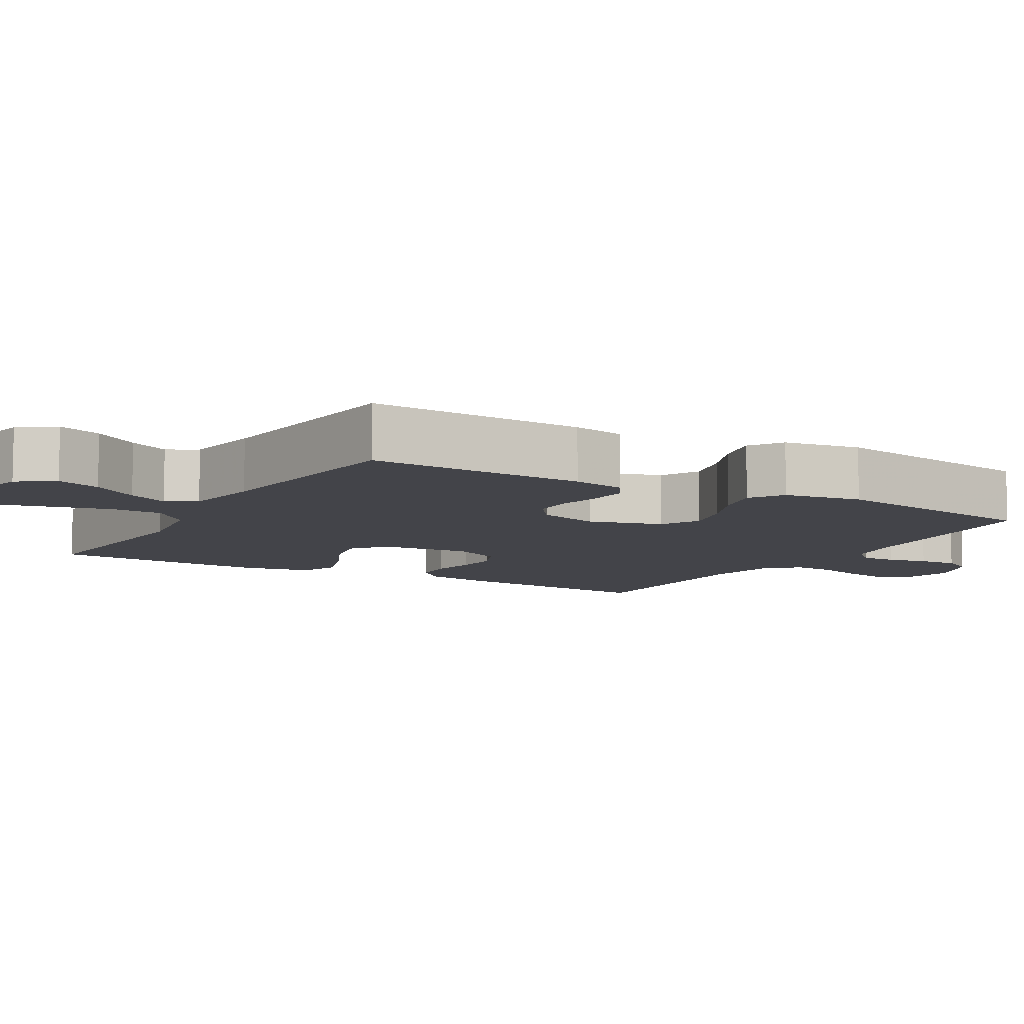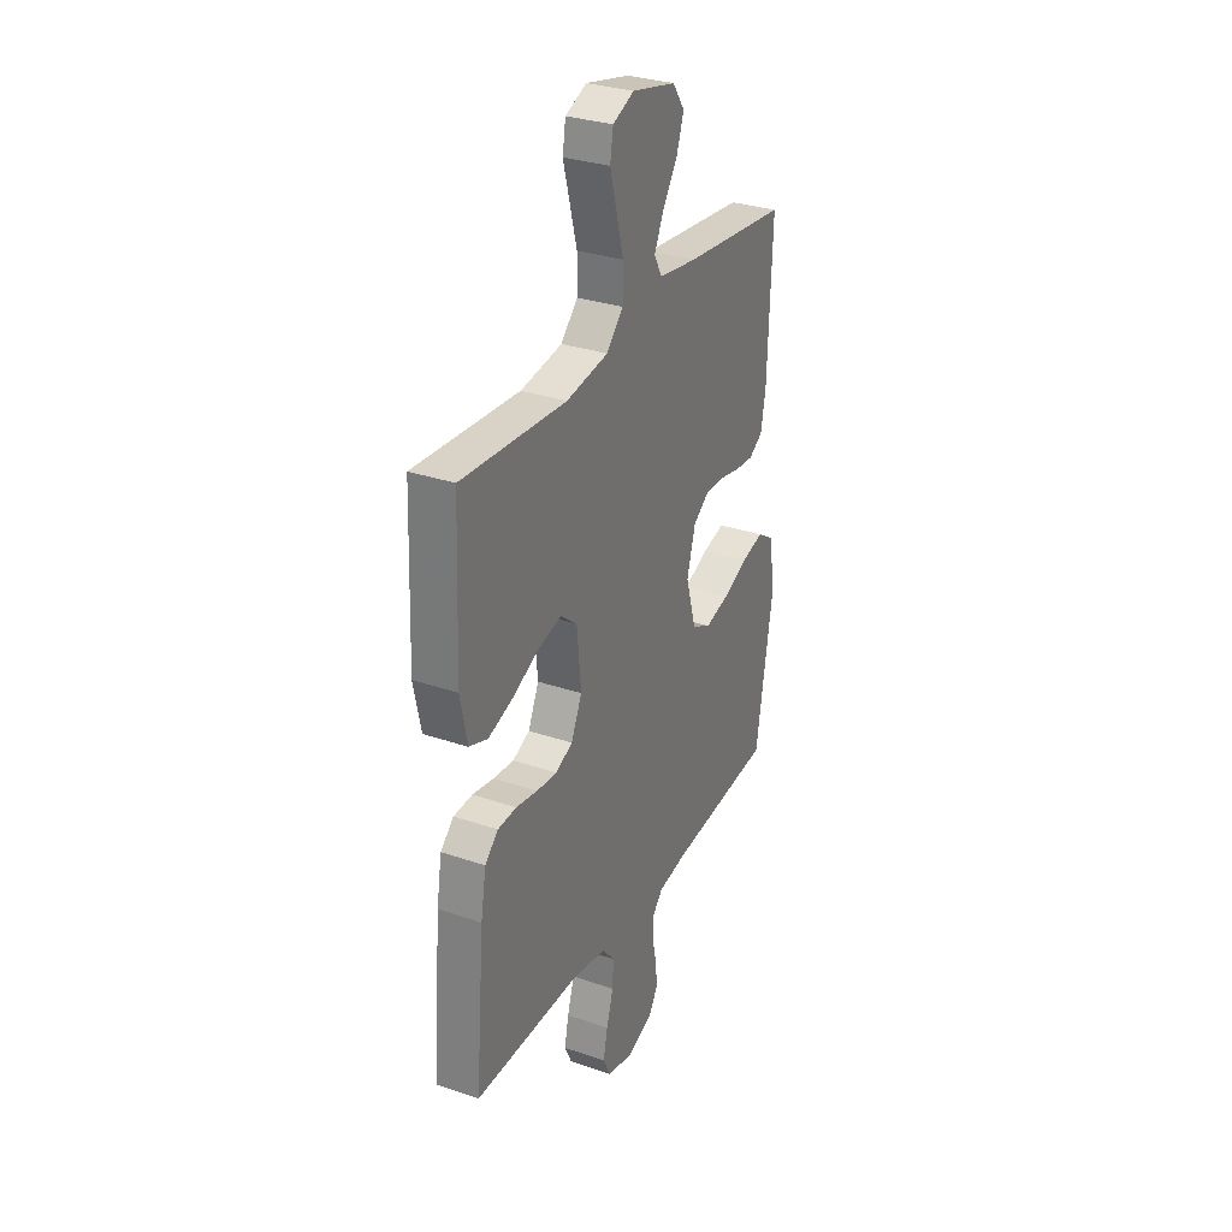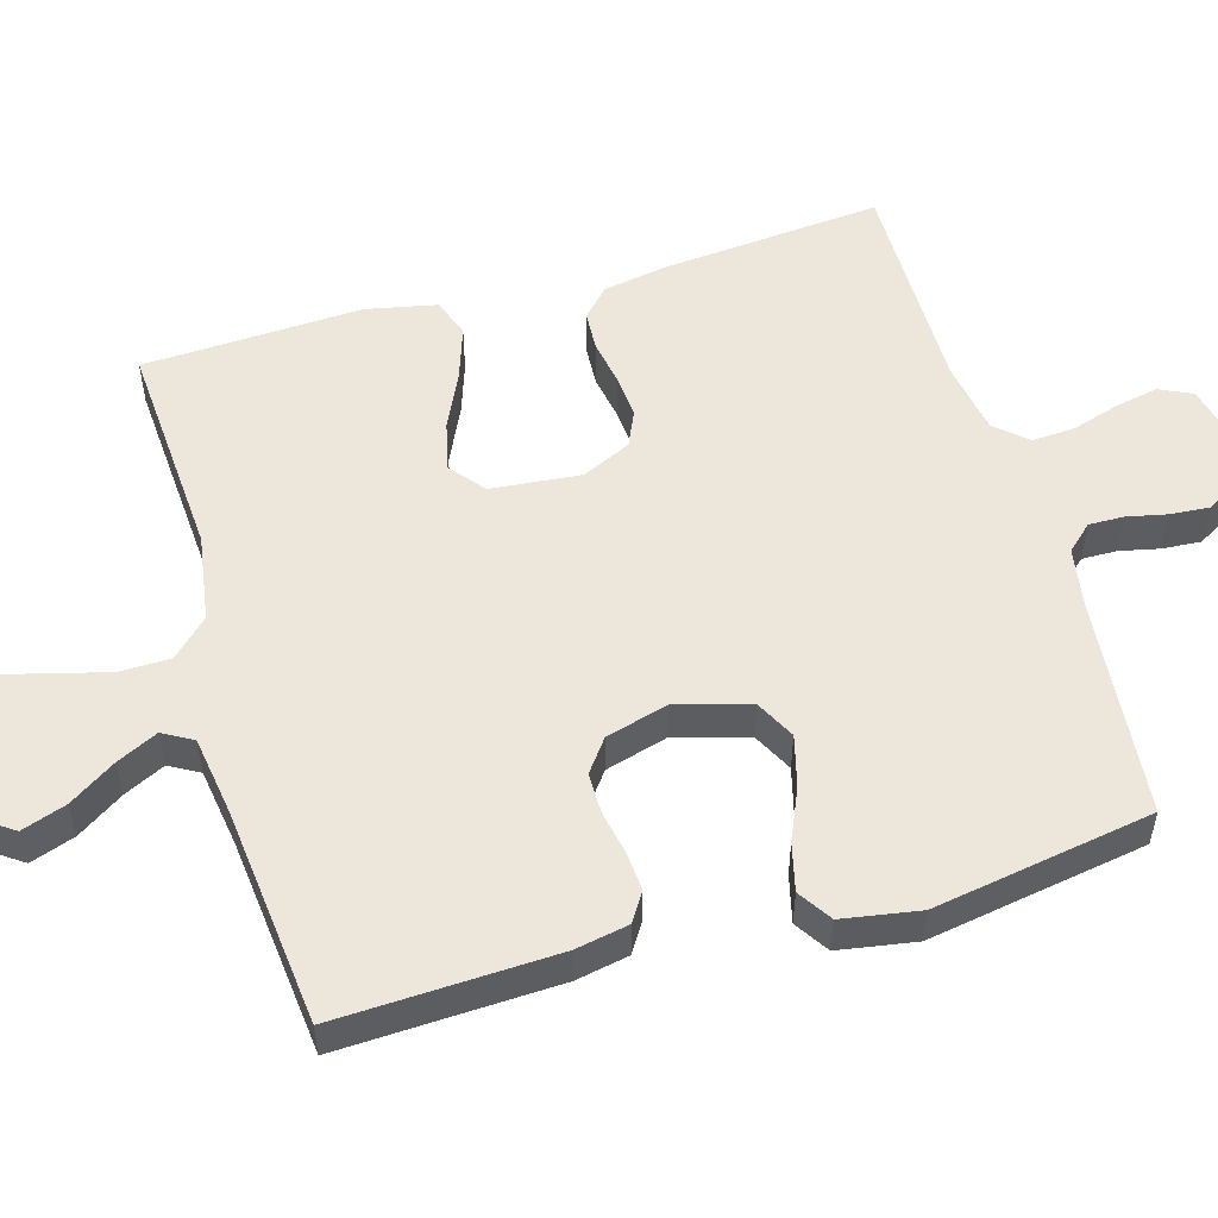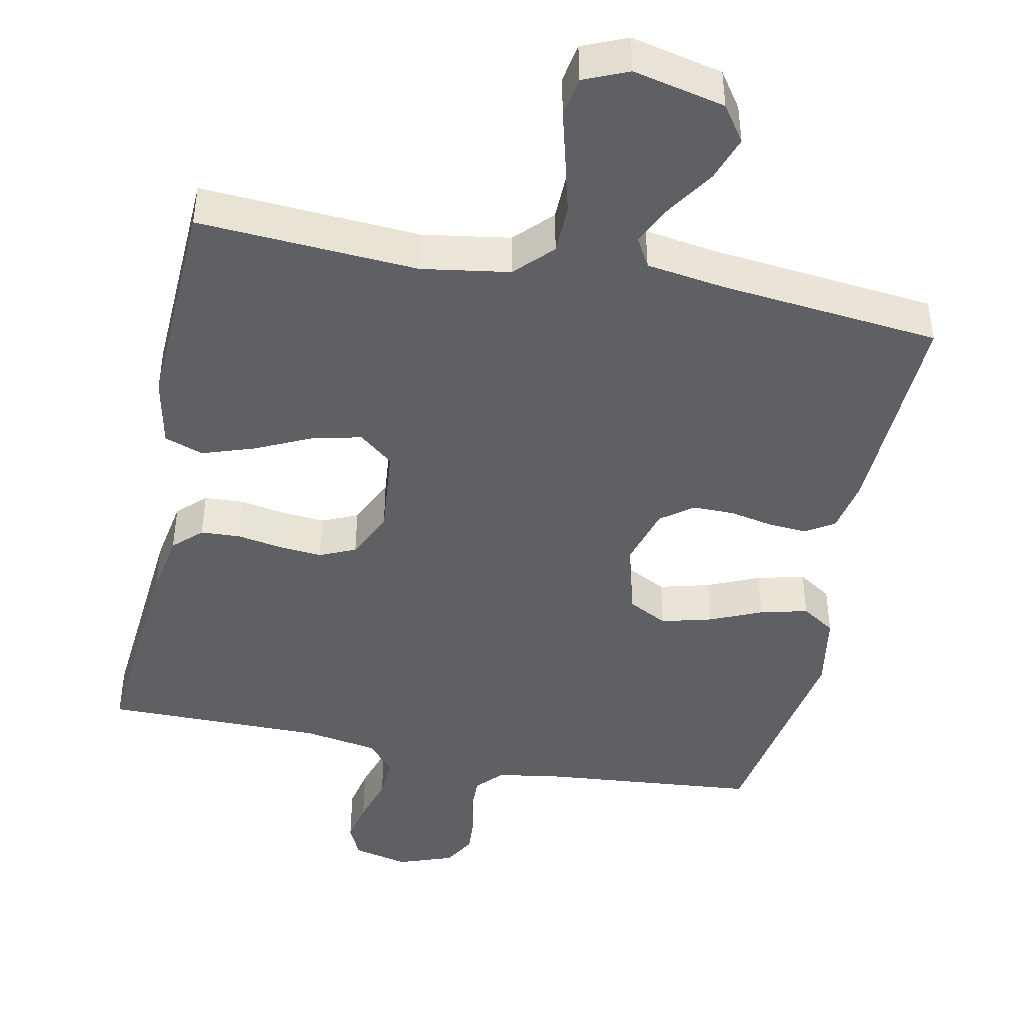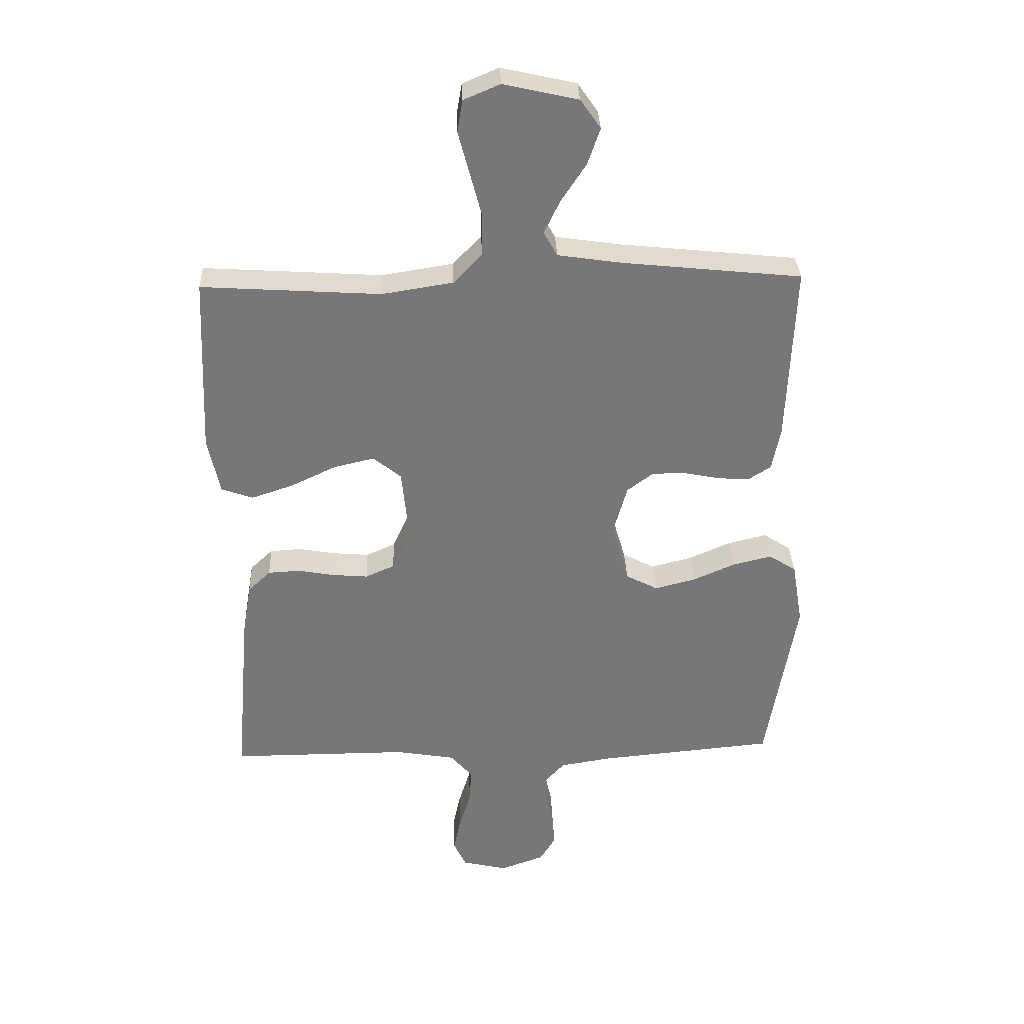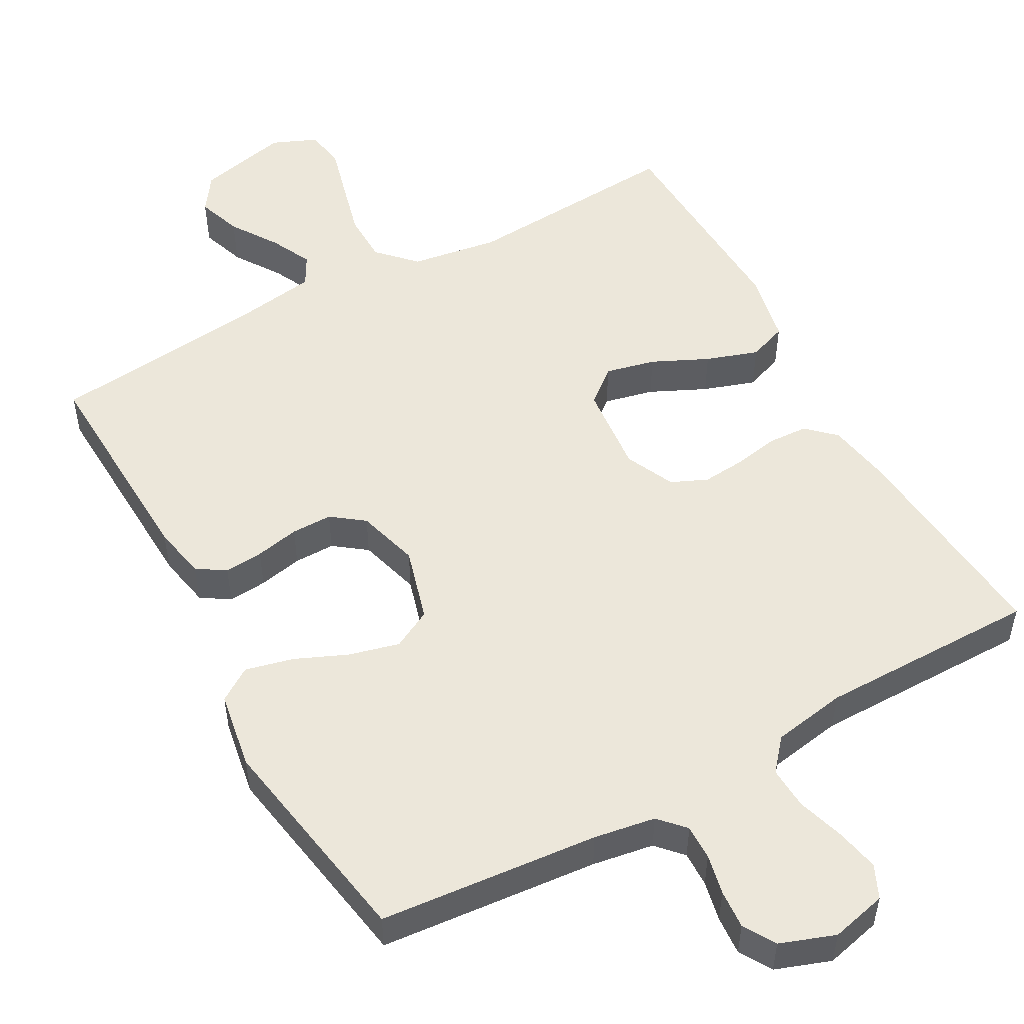
<metadata>
{"format":"obj","ext":"obj","renderer":"f3d","projection":"perspective","resolution":1024,"background":"white","views":[{"elev":-8.5,"azim":59.6,"up":"+Y"},{"elev":30.9,"azim":-63.8,"up":"+Z"},{"elev":53.6,"azim":73.8,"up":"+Y"},{"elev":-44.1,"azim":-11.6,"up":"+Y"},{"elev":33.0,"azim":-2.2,"up":"+Z"},{"elev":52.2,"azim":150.9,"up":"+Y"}]}
</metadata>
<code>
v 0.5 0.07 0.5
v 0.488 0.07 0.2
v 0.474 0.07 0.127
v 0.435 0.07 0.102
v 0.382 0.07 0.106
v 0.322 0.07 0.118
v 0.266 0.07 0.118
v 0.222 0.07 0.085
v 0.198 0.07 0
v 0.227 0.07 -0.101
v 0.281 0.07 -0.129
v 0.35 0.07 -0.111
v 0.421 0.07 -0.08
v 0.486 0.07 -0.064
v 0.532 0.07 -0.094
v 0.55 0.07 -0.2
v 0.5 0.07 -0.5
v 0.2 0.07 -0.528
v 0.116 0.07 -0.542
v 0.084 0.07 -0.577
v 0.085 0.07 -0.625
v 0.097 0.07 -0.68
v 0.101 0.07 -0.733
v 0.075 0.07 -0.777
v 0 0.07 -0.804
v -0.076 0.07 -0.786
v -0.097 0.07 -0.741
v -0.085 0.07 -0.682
v -0.065 0.07 -0.617
v -0.062 0.07 -0.559
v -0.099 0.07 -0.516
v -0.2 0.07 -0.499
v -0.5 0.07 -0.5
v -0.474 0.07 -0.2
v -0.459 0.07 -0.112
v -0.421 0.07 -0.076
v -0.367 0.07 -0.073
v -0.305 0.07 -0.084
v -0.246 0.07 -0.089
v -0.197 0.07 -0.067
v -0.166 0.07 0
v -0.178 0.07 0.123
v -0.225 0.07 0.161
v -0.293 0.07 0.145
v -0.369 0.07 0.109
v -0.44 0.07 0.085
v -0.493 0.07 0.104
v -0.513 0.07 0.2
v -0.5 0.07 0.5
v -0.2 0.07 0.481
v -0.08 0.07 0.5
v -0.032 0.07 0.55
v -0.031 0.07 0.619
v -0.051 0.07 0.695
v -0.07 0.07 0.766
v -0.061 0.07 0.82
v 0 0.07 0.846
v 0.125 0.07 0.818
v 0.159 0.07 0.769
v 0.138 0.07 0.708
v 0.096 0.07 0.644
v 0.069 0.07 0.588
v 0.092 0.07 0.547
v 0.2 0.07 0.531
v 0.5 0 0.5
v 0.488 0 0.2
v 0.474 0 0.127
v 0.435 0 0.102
v 0.382 0 0.106
v 0.322 0 0.118
v 0.266 0 0.118
v 0.222 0 0.085
v 0.198 0 0
v 0.227 0 -0.101
v 0.281 0 -0.129
v 0.35 0 -0.111
v 0.421 0 -0.08
v 0.486 0 -0.064
v 0.532 0 -0.094
v 0.55 0 -0.2
v 0.5 0 -0.5
v 0.2 0 -0.528
v 0.116 0 -0.542
v 0.084 0 -0.577
v 0.085 0 -0.625
v 0.097 0 -0.68
v 0.101 0 -0.733
v 0.075 0 -0.777
v 0 0 -0.804
v -0.076 0 -0.786
v -0.097 0 -0.741
v -0.085 0 -0.682
v -0.065 0 -0.617
v -0.062 0 -0.559
v -0.099 0 -0.516
v -0.2 0 -0.499
v -0.5 0 -0.5
v -0.474 0 -0.2
v -0.459 0 -0.112
v -0.421 0 -0.076
v -0.367 0 -0.073
v -0.305 0 -0.084
v -0.246 0 -0.089
v -0.197 0 -0.067
v -0.166 0 0
v -0.178 0 0.123
v -0.225 0 0.161
v -0.293 0 0.145
v -0.369 0 0.109
v -0.44 0 0.085
v -0.493 0 0.104
v -0.513 0 0.2
v -0.5 0 0.5
v -0.2 0 0.481
v -0.08 0 0.5
v -0.032 0 0.55
v -0.031 0 0.619
v -0.051 0 0.695
v -0.07 0 0.766
v -0.061 0 0.82
v 0 0 0.846
v 0.125 0 0.818
v 0.159 0 0.769
v 0.138 0 0.708
v 0.096 0 0.644
v 0.069 0 0.588
v 0.092 0 0.547
v 0.2 0 0.531
f 59 60 61
f 58 59 61
f 57 58 61
f 56 57 61
f 55 56 61
f 54 55 61
f 53 54 61 62
f 52 53 62 63
f 48 49 50
f 47 48 50
f 46 47 50
f 45 46 50
f 44 45 50
f 43 44 50 51
f 52 63 64
f 51 52 64
f 43 51 64
f 42 43 64
f 36 37 38
f 35 36 38
f 34 35 38
f 33 34 38
f 32 33 38
f 31 32 38 39
f 30 31 39 40
f 27 28 29
f 26 27 29
f 25 26 29
f 24 25 29
f 23 24 29
f 22 23 29
f 21 22 29
f 20 21 29 30
f 30 40 41
f 20 30 41
f 19 20 41
f 16 17 18
f 15 16 18
f 14 15 18
f 13 14 18
f 12 13 18
f 11 12 18 19
f 4 5 6
f 3 4 6
f 2 3 6
f 1 2 6
f 64 1 6
f 64 6 7
f 42 64 7 8
f 41 42 8 9
f 10 11 19 41
f 9 10 41
f 125 124 123
f 125 123 122
f 125 122 121
f 125 121 120
f 125 120 119
f 125 119 118
f 126 125 118 117
f 127 126 117 116
f 114 113 112
f 114 112 111
f 114 111 110
f 114 110 109
f 114 109 108
f 115 114 108 107
f 128 127 116
f 128 116 115
f 128 115 107
f 128 107 106
f 102 101 100
f 102 100 99
f 102 99 98
f 102 98 97
f 102 97 96
f 103 102 96 95
f 104 103 95 94
f 93 92 91
f 93 91 90
f 93 90 89
f 93 89 88
f 93 88 87
f 93 87 86
f 93 86 85
f 94 93 85 84
f 105 104 94
f 105 94 84
f 105 84 83
f 82 81 80
f 82 80 79
f 82 79 78
f 82 78 77
f 82 77 76
f 83 82 76 75
f 70 69 68
f 70 68 67
f 70 67 66
f 70 66 65
f 70 65 128
f 71 70 128
f 72 71 128 106
f 73 72 106 105
f 105 83 75 74
f 105 74 73
f 1 65 66 2
f 2 66 67 3
f 3 67 68 4
f 4 68 69 5
f 5 69 70 6
f 6 70 71 7
f 7 71 72 8
f 8 72 73 9
f 9 73 74 10
f 10 74 75 11
f 11 75 76 12
f 12 76 77 13
f 13 77 78 14
f 14 78 79 15
f 15 79 80 16
f 16 80 81 17
f 17 81 82 18
f 18 82 83 19
f 19 83 84 20
f 20 84 85 21
f 21 85 86 22
f 22 86 87 23
f 23 87 88 24
f 24 88 89 25
f 25 89 90 26
f 26 90 91 27
f 27 91 92 28
f 28 92 93 29
f 29 93 94 30
f 30 94 95 31
f 31 95 96 32
f 32 96 97 33
f 33 97 98 34
f 34 98 99 35
f 35 99 100 36
f 36 100 101 37
f 37 101 102 38
f 38 102 103 39
f 39 103 104 40
f 40 104 105 41
f 41 105 106 42
f 42 106 107 43
f 43 107 108 44
f 44 108 109 45
f 45 109 110 46
f 46 110 111 47
f 47 111 112 48
f 48 112 113 49
f 49 113 114 50
f 50 114 115 51
f 51 115 116 52
f 52 116 117 53
f 53 117 118 54
f 54 118 119 55
f 55 119 120 56
f 56 120 121 57
f 57 121 122 58
f 58 122 123 59
f 59 123 124 60
f 60 124 125 61
f 61 125 126 62
f 62 126 127 63
f 63 127 128 64
f 64 128 65 1

</code>
